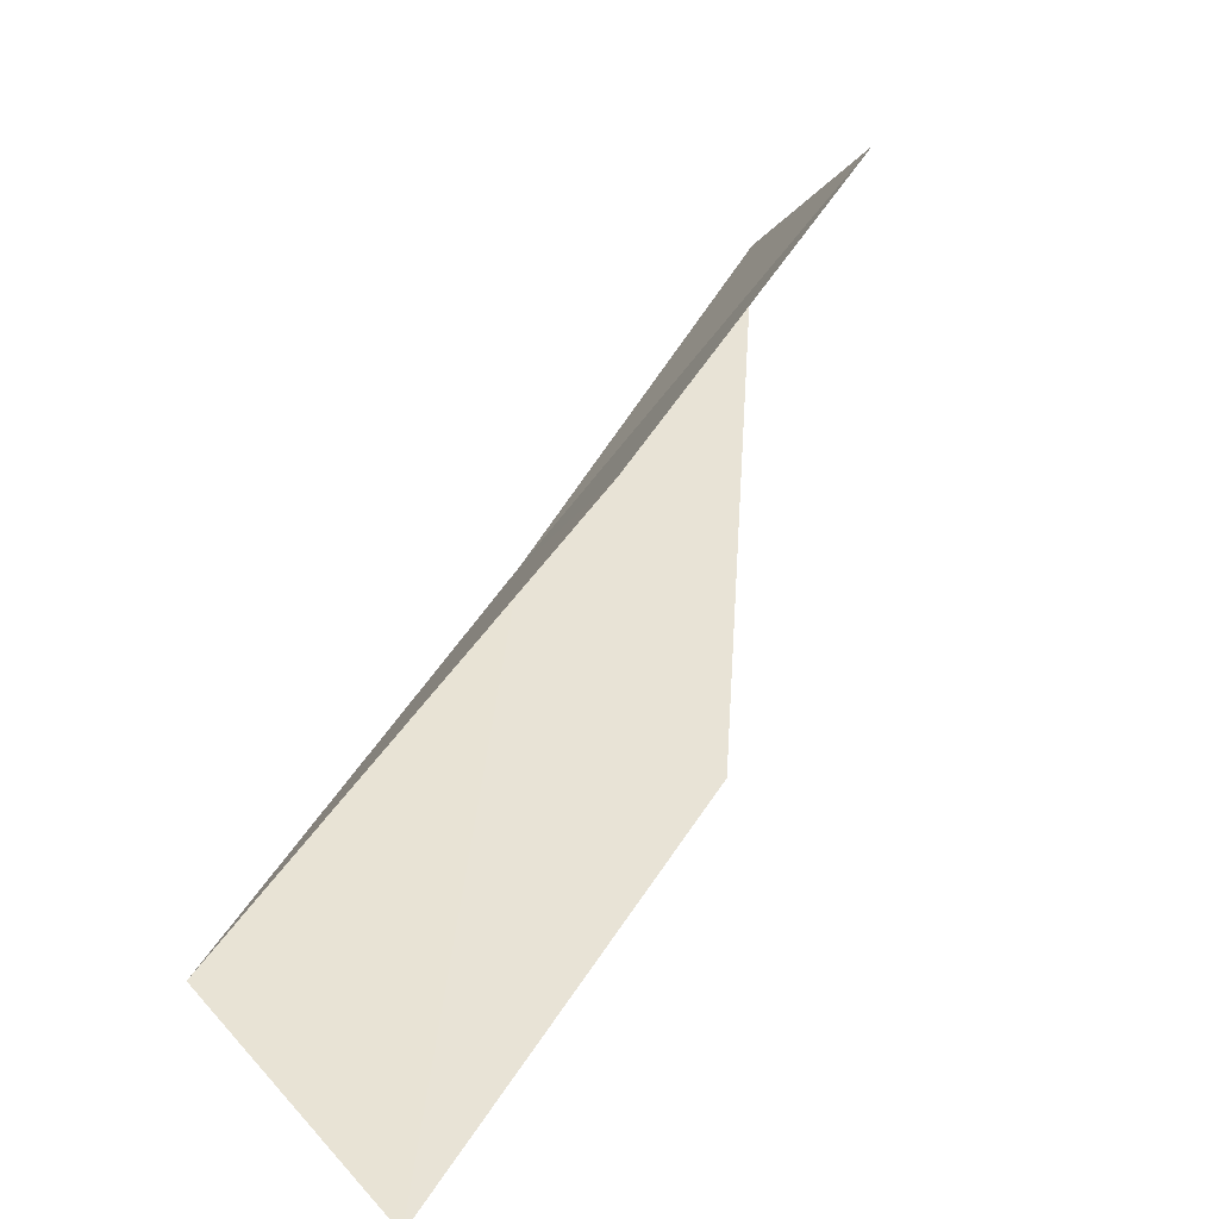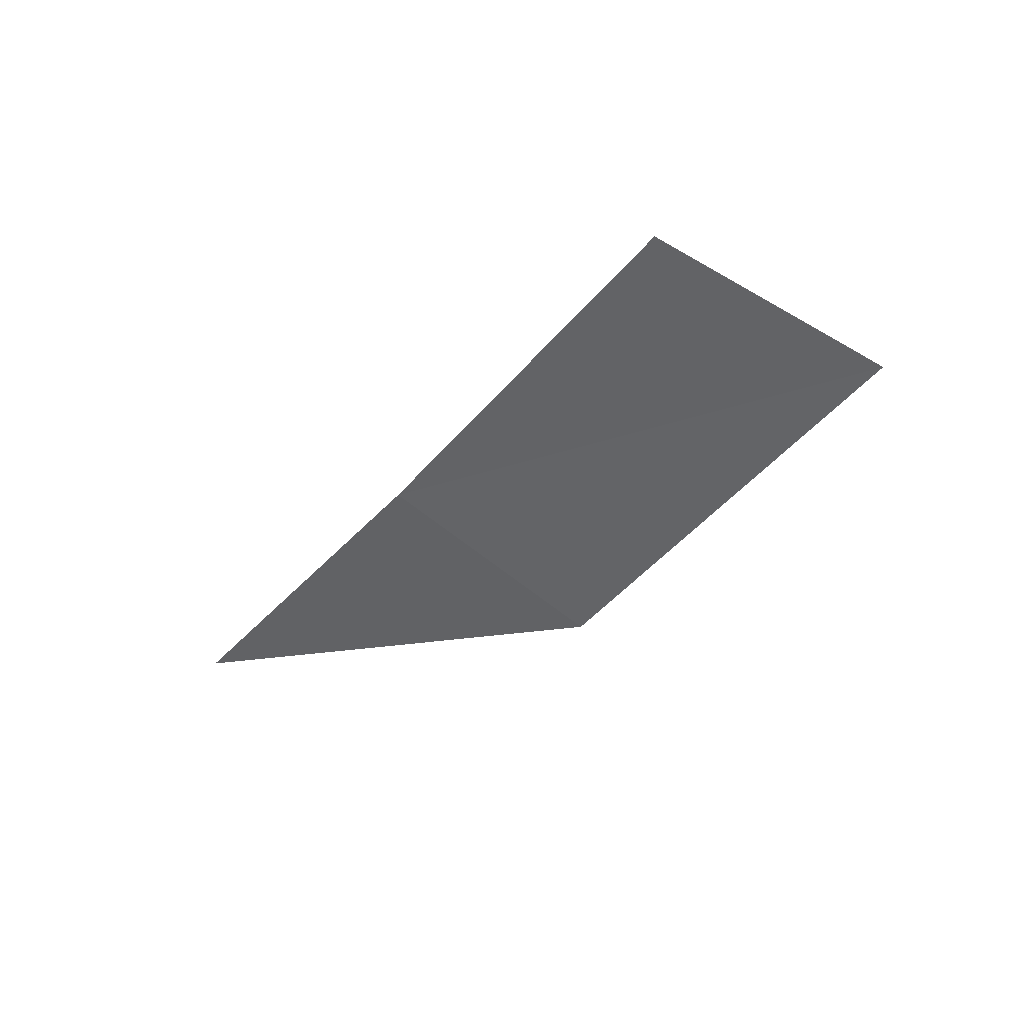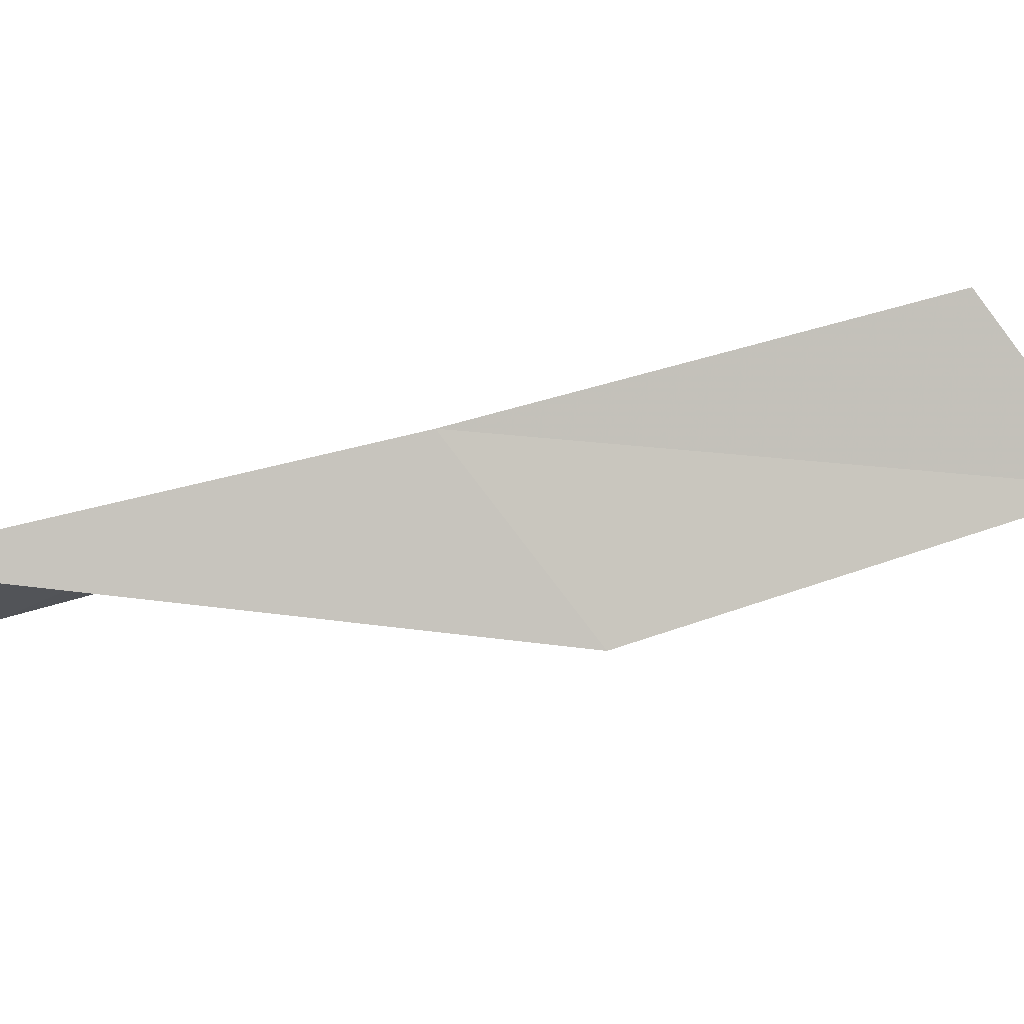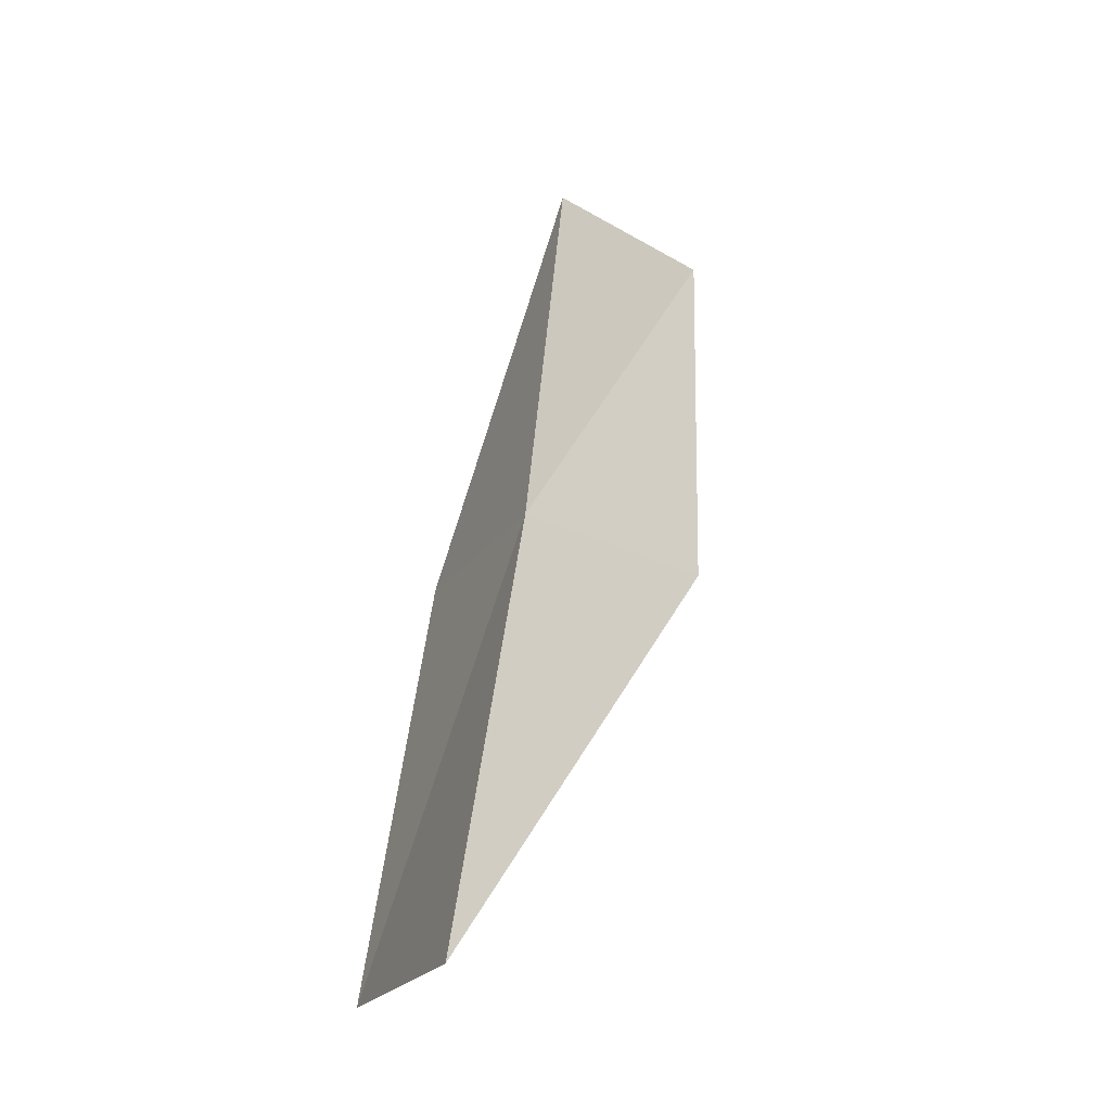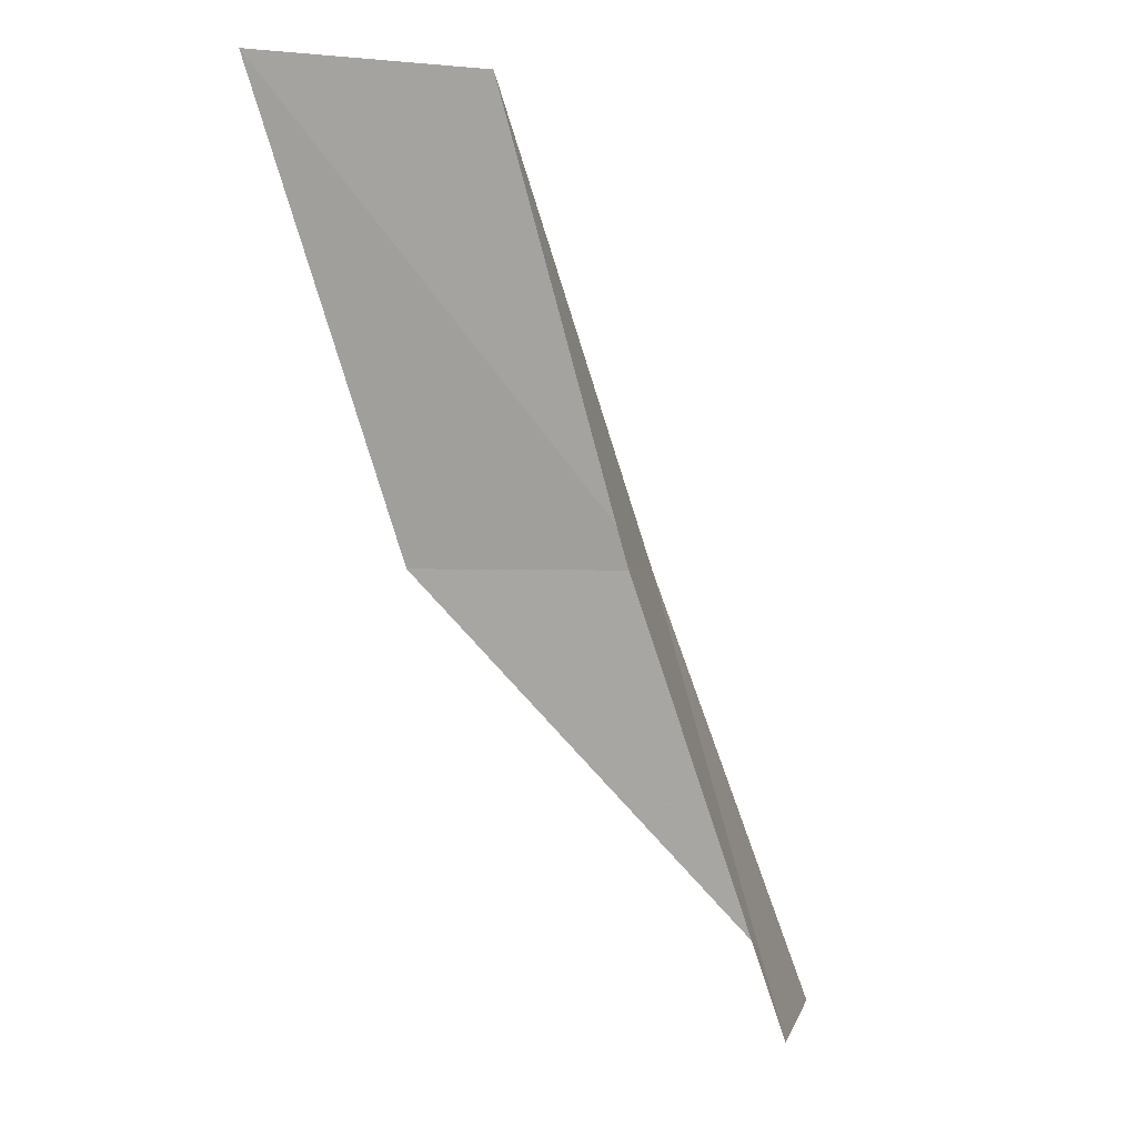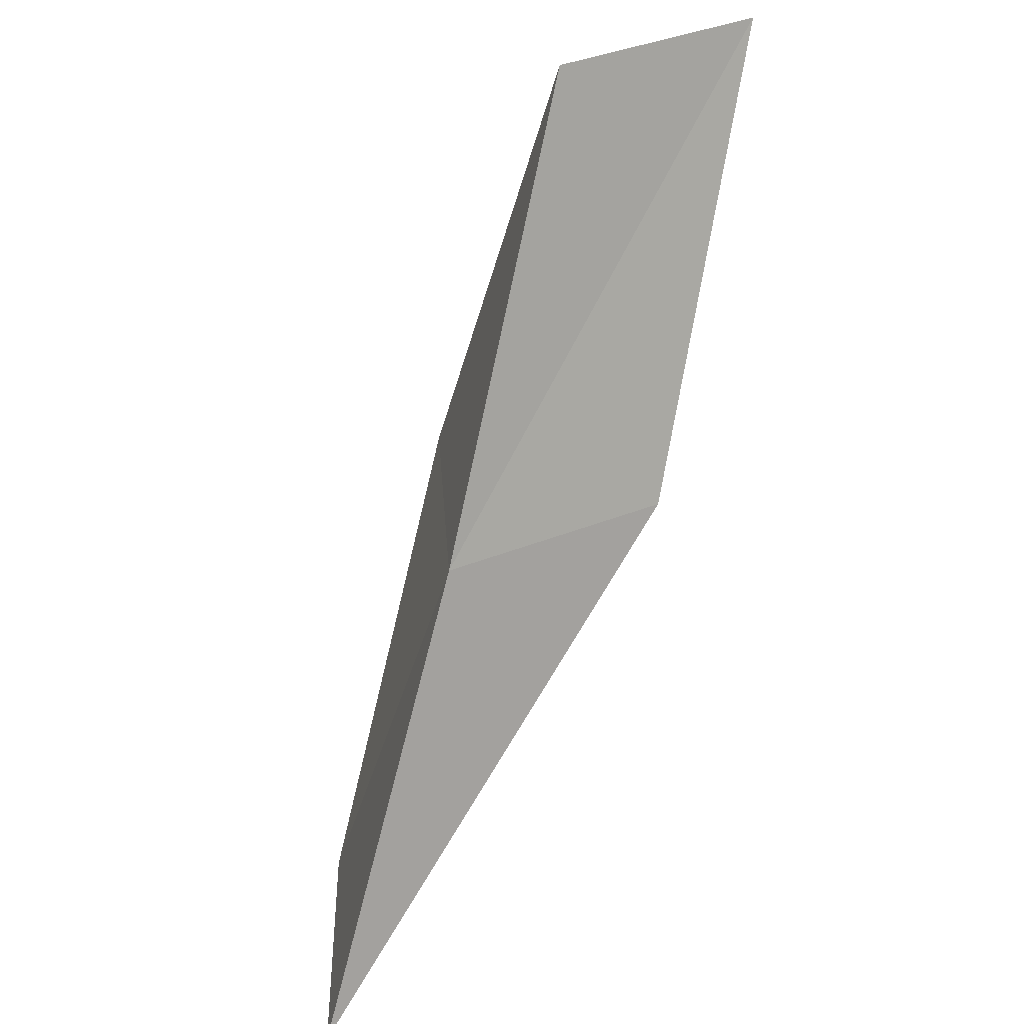
<metadata>
{"format":"obj","ext":"obj","renderer":"f3d","projection":"perspective","resolution":1024,"background":"white","views":[{"elev":52.3,"azim":50.1,"up":"+Y"},{"elev":57.5,"azim":35.9,"up":"+Z"},{"elev":-76.8,"azim":-52.5,"up":"+Y"},{"elev":-18.7,"azim":-51.0,"up":"+Z"},{"elev":-1.3,"azim":158.4,"up":"+Z"},{"elev":34.7,"azim":-32.7,"up":"+Z"}]}
</metadata>
<code>
v -11.65 -31.1 92.57
v -10.46 -28.92 92.57
v -9.535 -29.85 97.07
v -7.19 -29.9 97.07
v -9.173 -31.28 92.57
v -12.54 -29.98 88.06
v -13.91 -32.22 88.06
f 1 3 2
f 1 5 4
f 1 4 3
f 1 6 7
f 1 2 6
f 1 7 5

</code>
